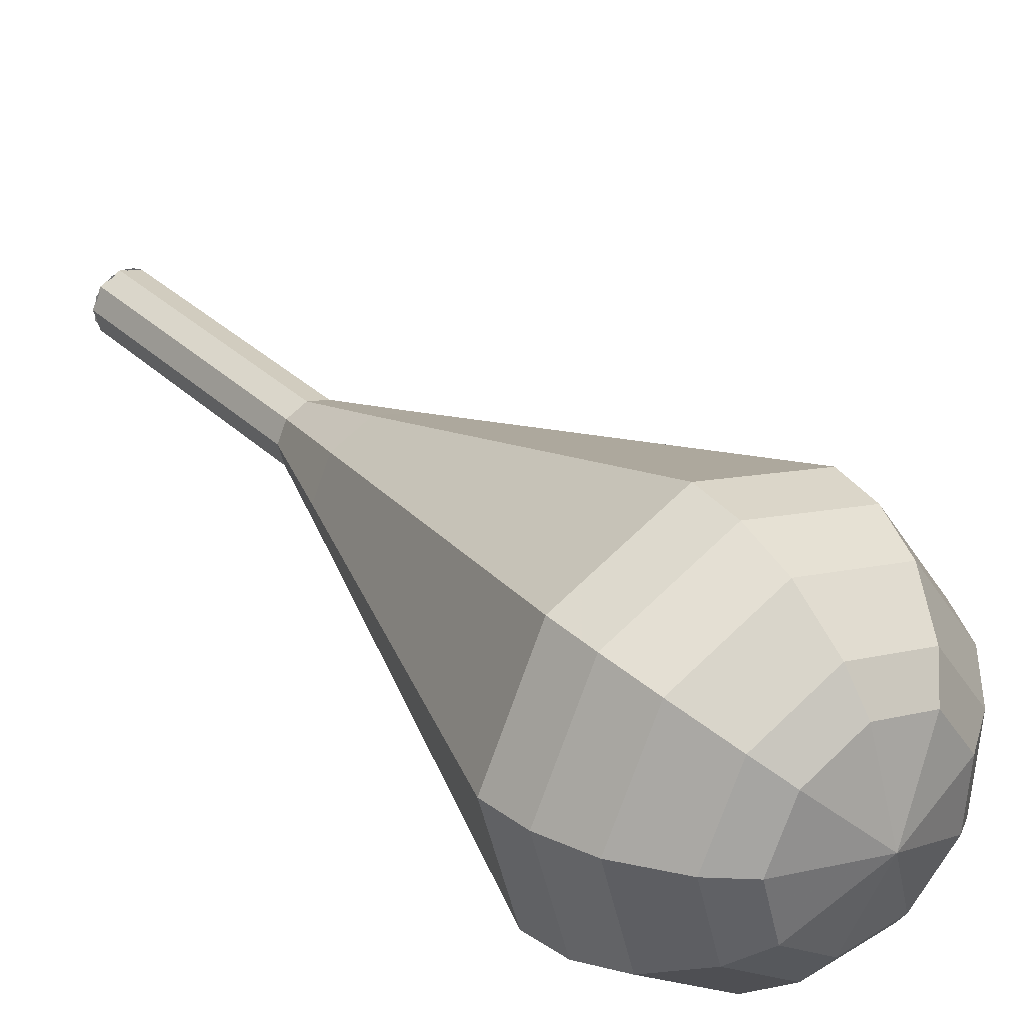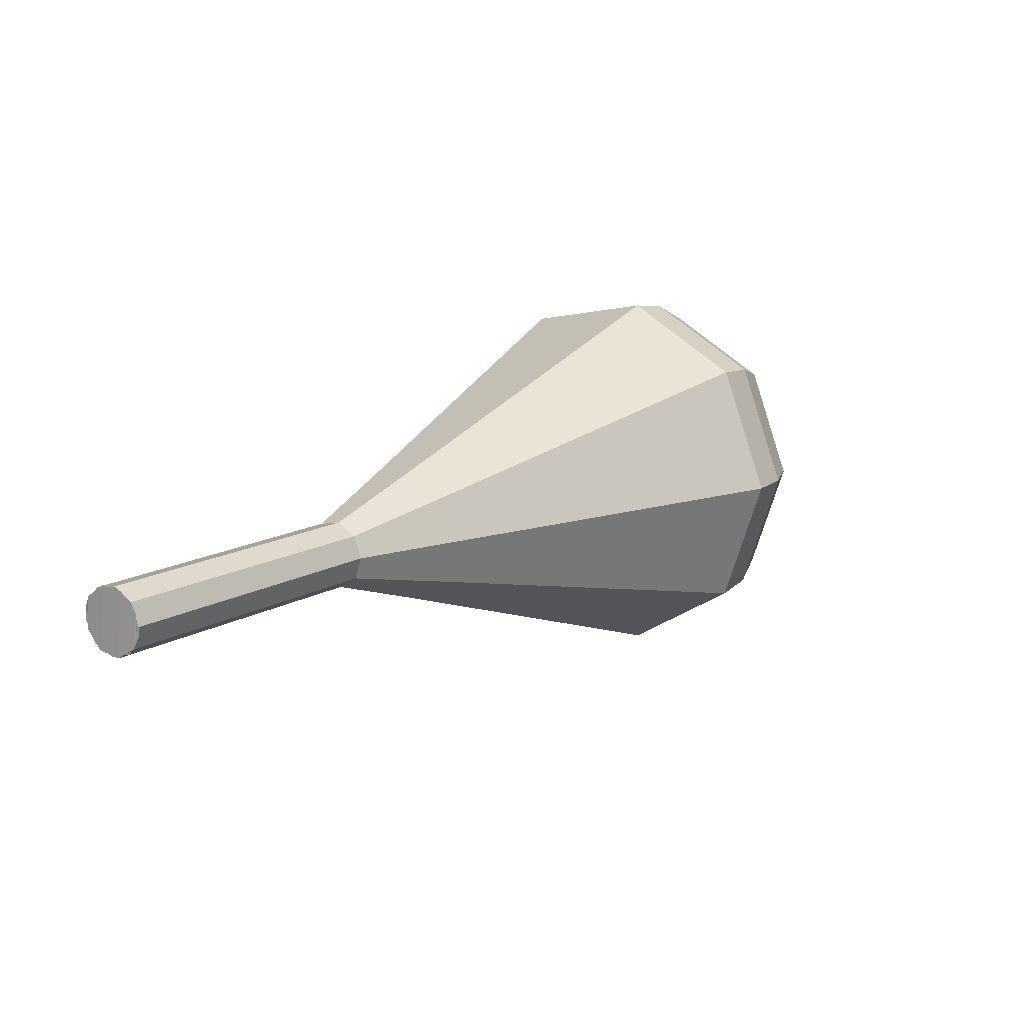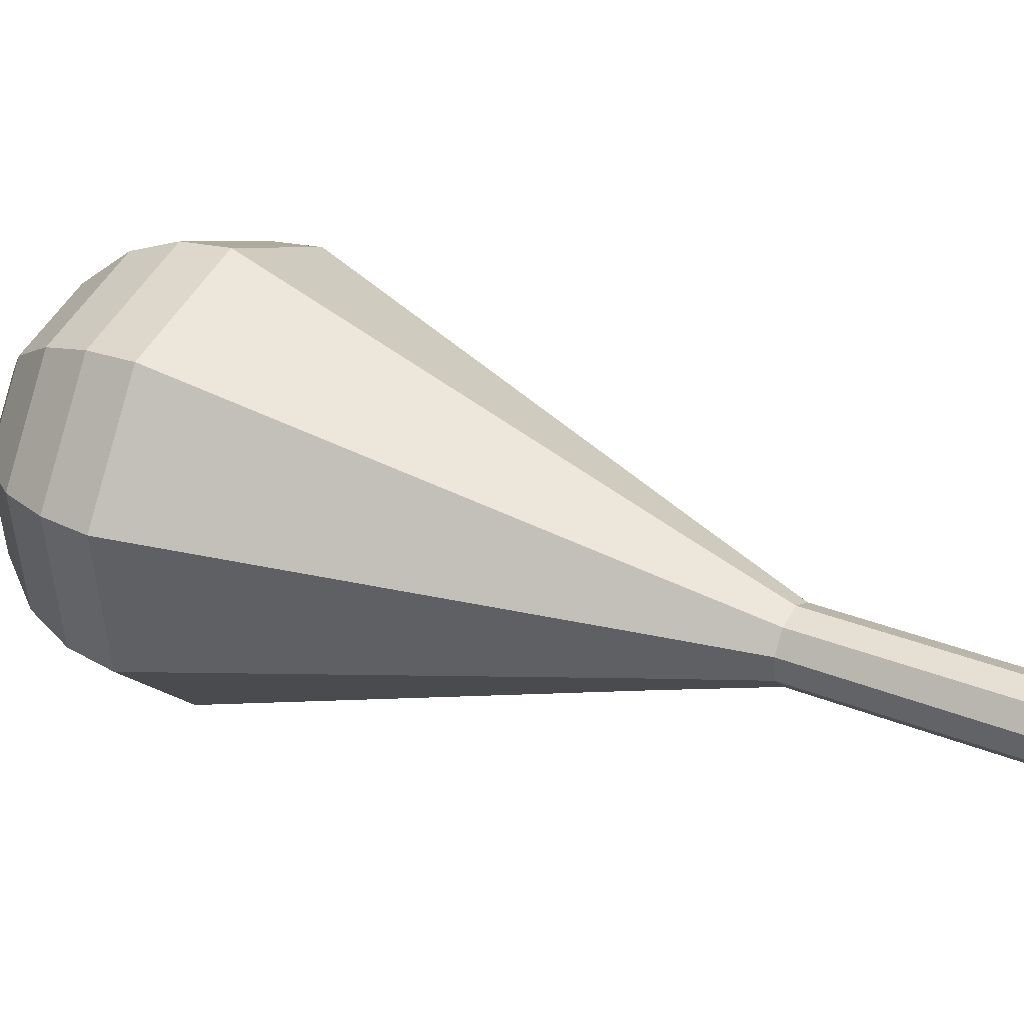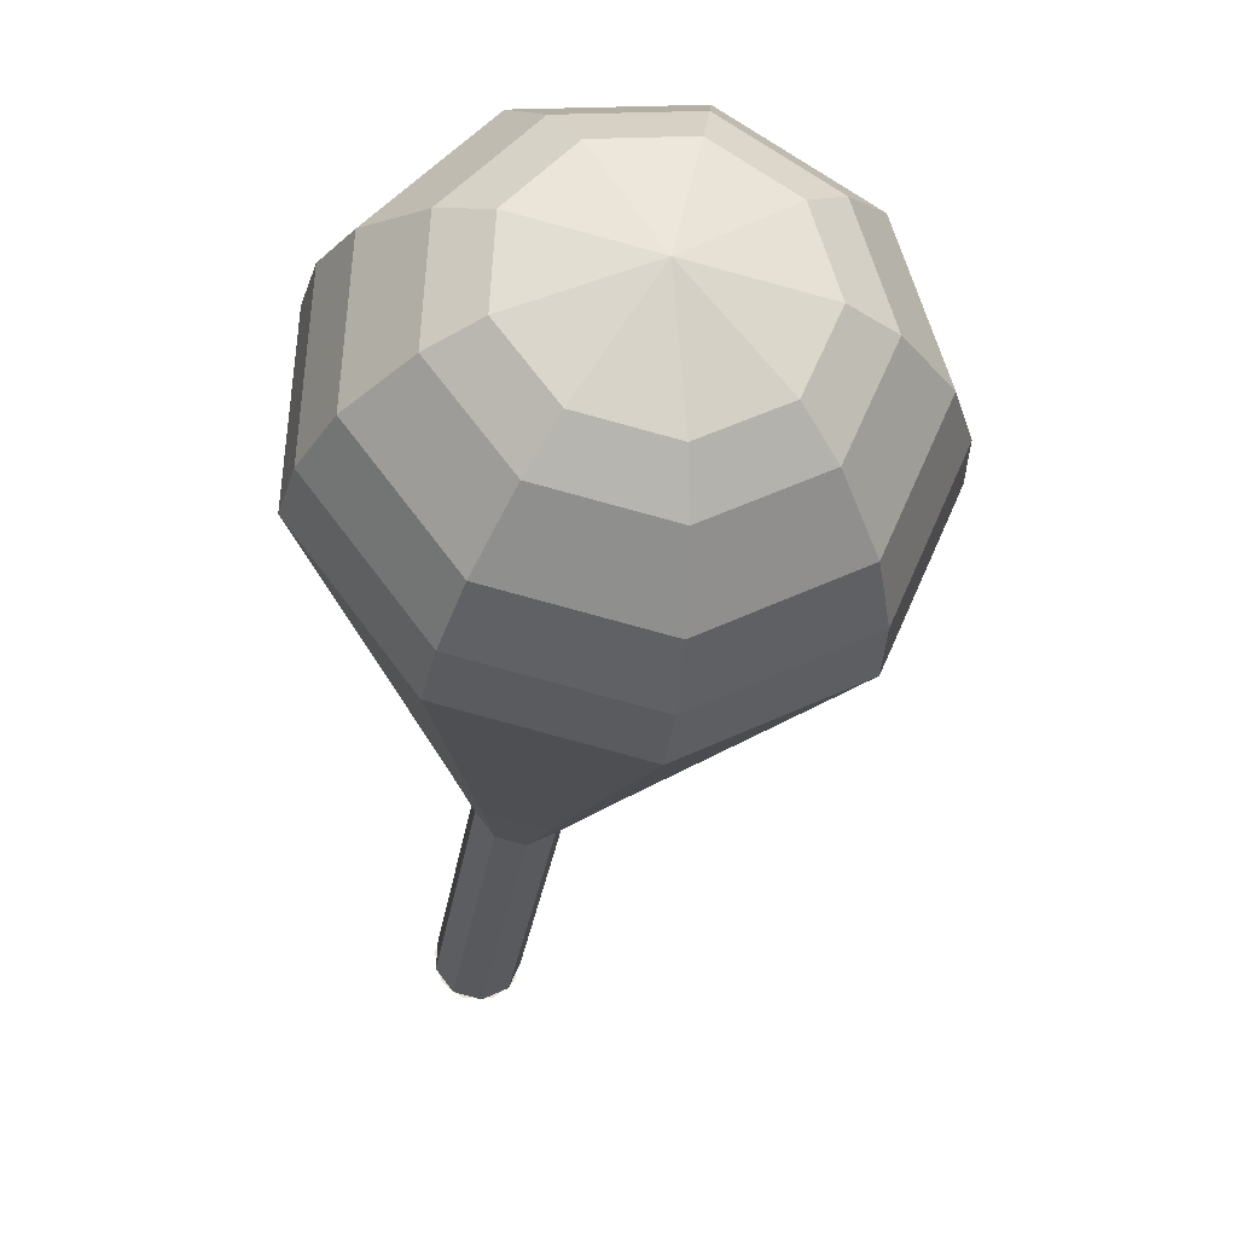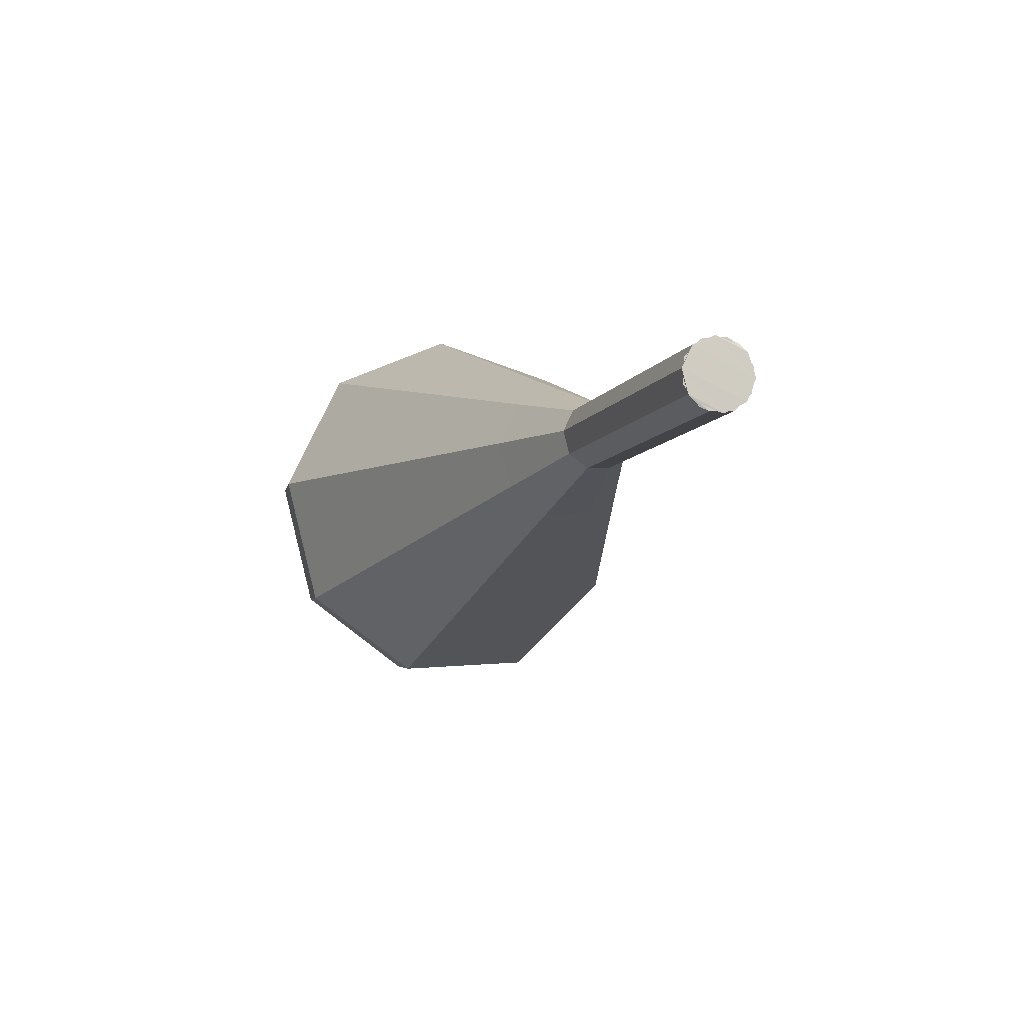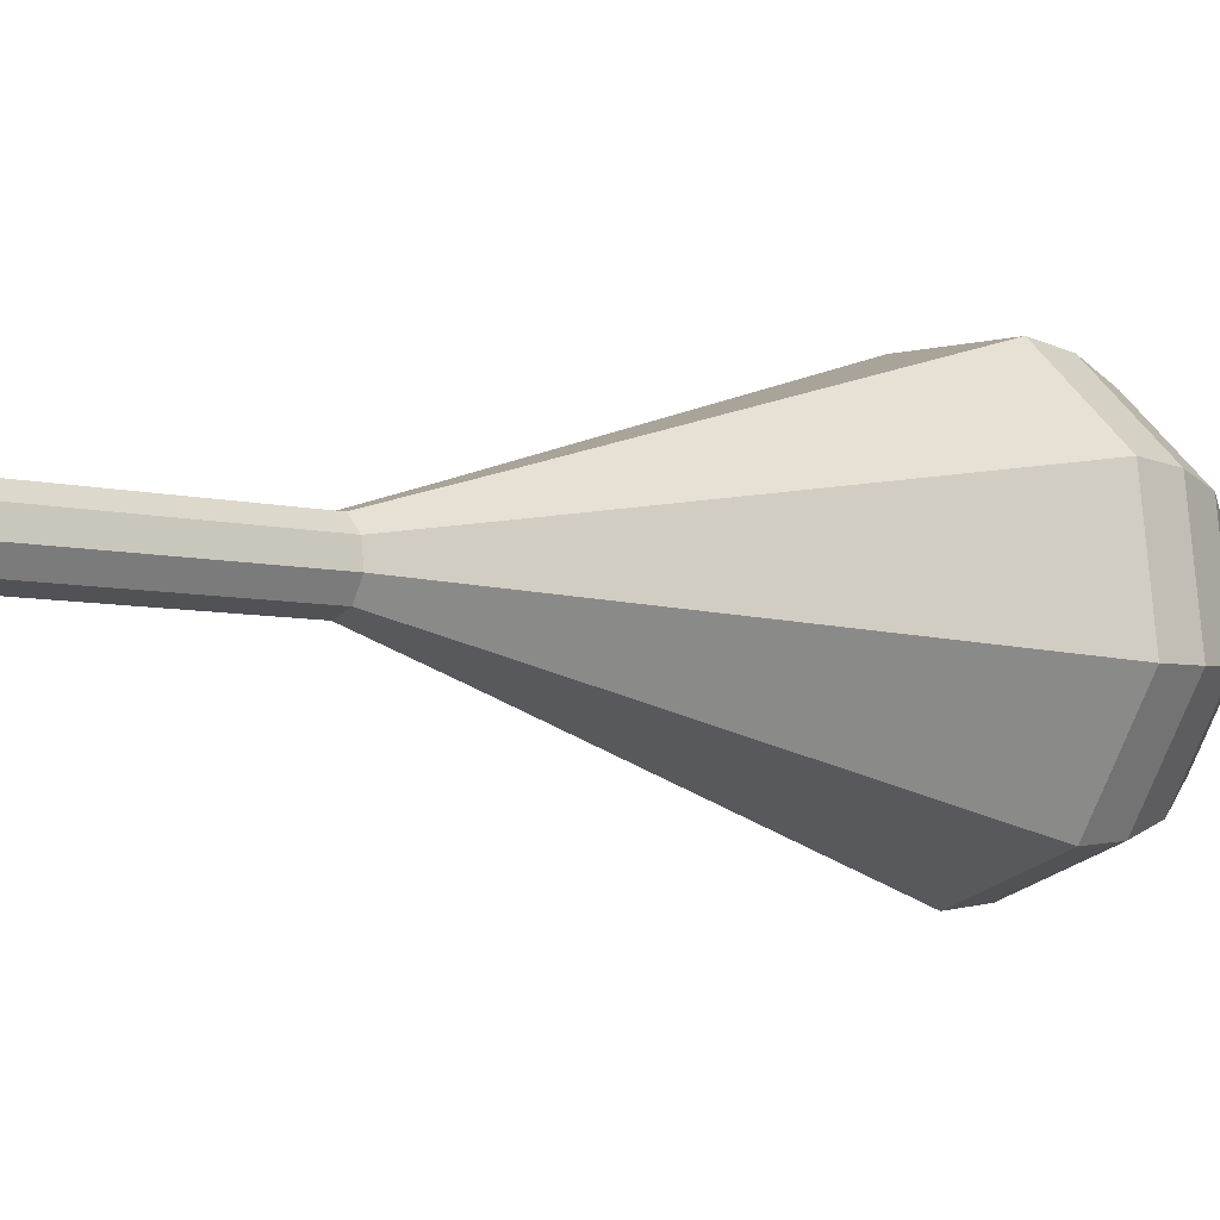
<metadata>
{"format":"obj","ext":"obj","renderer":"f3d","projection":"perspective","resolution":1024,"background":"white","views":[{"elev":65.4,"azim":-16.7,"up":"+Y"},{"elev":-71.7,"azim":42.0,"up":"+Z"},{"elev":-31.9,"azim":130.5,"up":"+Y"},{"elev":-0.0,"azim":16.9,"up":"+Y"},{"elev":-66.0,"azim":-71.5,"up":"+Z"},{"elev":-52.9,"azim":-92.4,"up":"+Y"}]}
</metadata>
<code>
g tube1
v 121.5 121.4 165.7
v 122.1 121.6 165.3
v 122.9 121.3 165
v 123.4 120.7 165.1
v 123.4 119.9 165.5
v 122.9 119.4 166
v 122.2 119.4 166.4
v 121.5 119.9 166.4
v 121.2 120.7 166.2
v 121.5 121.4 165.7
v 123.3 119.7 165.7
v 123.5 120.3 165.3
v 123.2 121.1 165
v 122.5 121.6 165.1
v 121.7 121.5 165.5
v 121.2 121 166
v 121.3 120.2 166.4
v 121.9 119.6 166.5
v 122.7 119.4 166.2
v 123.3 119.7 165.7
v 124.8 121.4 168.8
v 125 122 168.3
v 124.6 122.8 168
v 123.9 123.2 168.1
v 123.1 123.2 168.5
v 122.7 122.7 169
v 122.8 121.9 169.4
v 123.3 121.3 169.5
v 124.1 121.1 169.2
v 124.8 121.4 168.8
v 126.2 123 171.8
v 126.4 123.7 171.3
v 126.1 124.5 171.1
v 125.4 124.9 171.2
v 124.6 124.9 171.5
v 124.2 124.4 172.1
v 124.2 123.6 172.4
v 124.8 123 172.5
v 125.6 122.7 172.3
v 126.2 123 171.8
v 127.7 124.7 174.8
v 127.9 125.4 174.4
v 127.5 126.2 174.1
v 126.8 126.6 174.2
v 126.1 126.6 174.6
v 125.6 126.1 175.1
v 125.7 125.3 175.5
v 126.2 124.7 175.6
v 127 124.4 175.3
v 127.7 124.7 174.8
v 130.1 125.6 177.9
v 130.5 127 176.9
v 129.8 128.5 176.4
v 128.4 129.4 176.6
v 126.9 129.3 177.4
v 126 128.2 178.4
v 126.1 126.7 179.1
v 127.2 125.5 179.3
v 128.8 125 178.8
v 130.1 125.6 177.9
v 134.9 127.4 183.9
v 135.7 130.1 182
v 134.3 133.1 181
v 131.5 134.9 181.4
v 128.4 134.7 182.9
v 126.6 132.6 184.9
v 126.9 129.6 186.5
v 129.2 127.1 186.8
v 132.3 126.2 185.8
v 134.9 127.4 183.9
v 139.7 129.1 190
v 140.9 133.2 187.1
v 138.9 137.7 185.6
v 134.6 140.4 186.2
v 130 140.2 188.5
v 127.3 137 191.5
v 127.7 132.5 193.8
v 131.1 128.6 194.4
v 135.8 127.3 192.9
v 139.7 129.1 190
v 140.2 130.1 191.5
v 141.4 134.1 188.7
v 139.4 138.4 187.3
v 135.3 141.1 187.8
v 130.9 140.8 190
v 128.2 137.8 193
v 128.7 133.4 195.2
v 131.9 129.7 195.7
v 136.5 128.4 194.3
v 140.2 130.1 191.5
v 140.4 131.4 193
v 141.4 135 190.5
v 139.7 138.9 189.2
v 135.9 141.2 189.7
v 132 141 191.7
v 129.7 138.3 194.3
v 130 134.4 196.4
v 132.9 131 196.8
v 137 129.9 195.5
v 140.4 131.4 193
v 139.9 133.3 194.5
v 140.7 136 192.6
v 139.4 138.9 191.6
v 136.6 140.8 192
v 133.5 140.6 193.5
v 131.8 138.5 195.5
v 132 135.5 197.1
v 134.3 133 197.4
v 137.4 132.1 196.4
v 139.9 133.3 194.5
v 139.3 134.6 195.3
v 139.9 136.6 193.9
v 138.9 138.7 193.2
v 136.8 140 193.4
v 134.6 139.9 194.6
v 133.3 138.4 196
v 133.5 136.2 197.1
v 135.1 134.4 197.4
v 137.4 133.7 196.7
v 139.3 134.6 195.3
v 136.9 137.4 196
v 136.9 137.4 196
v 136.9 137.4 196
v 136.9 137.4 196
v 136.9 137.4 196
v 136.9 137.4 196
v 136.9 137.4 196
v 136.9 137.4 196
v 136.9 137.4 196
v 136.9 137.4 196
f 1 2 12
f 12 11 1
f 2 3 13
f 13 12 2
f 3 4 14
f 14 13 3
f 4 5 15
f 15 14 4
f 5 6 16
f 16 15 5
f 6 7 17
f 17 16 6
f 7 8 18
f 18 17 7
f 8 9 19
f 19 18 8
f 9 10 20
f 20 19 9
f 11 12 22
f 22 21 11
f 12 13 23
f 23 22 12
f 13 14 24
f 24 23 13
f 14 15 25
f 25 24 14
f 15 16 26
f 26 25 15
f 16 17 27
f 27 26 16
f 17 18 28
f 28 27 17
f 18 19 29
f 29 28 18
f 19 20 30
f 30 29 19
f 21 22 32
f 32 31 21
f 22 23 33
f 33 32 22
f 23 24 34
f 34 33 23
f 24 25 35
f 35 34 24
f 25 26 36
f 36 35 25
f 26 27 37
f 37 36 26
f 27 28 38
f 38 37 27
f 28 29 39
f 39 38 28
f 29 30 40
f 40 39 29
f 31 32 42
f 42 41 31
f 32 33 43
f 43 42 32
f 33 34 44
f 44 43 33
f 34 35 45
f 45 44 34
f 35 36 46
f 46 45 35
f 36 37 47
f 47 46 36
f 37 38 48
f 48 47 37
f 38 39 49
f 49 48 38
f 39 40 50
f 50 49 39
f 41 42 52
f 52 51 41
f 42 43 53
f 53 52 42
f 43 44 54
f 54 53 43
f 44 45 55
f 55 54 44
f 45 46 56
f 56 55 45
f 46 47 57
f 57 56 46
f 47 48 58
f 58 57 47
f 48 49 59
f 59 58 48
f 49 50 60
f 60 59 49
f 51 52 62
f 62 61 51
f 52 53 63
f 63 62 52
f 53 54 64
f 64 63 53
f 54 55 65
f 65 64 54
f 55 56 66
f 66 65 55
f 56 57 67
f 67 66 56
f 57 58 68
f 68 67 57
f 58 59 69
f 69 68 58
f 59 60 70
f 70 69 59
f 61 62 72
f 72 71 61
f 62 63 73
f 73 72 62
f 63 64 74
f 74 73 63
f 64 65 75
f 75 74 64
f 65 66 76
f 76 75 65
f 66 67 77
f 77 76 66
f 67 68 78
f 78 77 67
f 68 69 79
f 79 78 68
f 69 70 80
f 80 79 69
f 71 72 82
f 82 81 71
f 72 73 83
f 83 82 72
f 73 74 84
f 84 83 73
f 74 75 85
f 85 84 74
f 75 76 86
f 86 85 75
f 76 77 87
f 87 86 76
f 77 78 88
f 88 87 77
f 78 79 89
f 89 88 78
f 79 80 90
f 90 89 79
f 81 82 92
f 92 91 81
f 82 83 93
f 93 92 82
f 83 84 94
f 94 93 83
f 84 85 95
f 95 94 84
f 85 86 96
f 96 95 85
f 86 87 97
f 97 96 86
f 87 88 98
f 98 97 87
f 88 89 99
f 99 98 88
f 89 90 100
f 100 99 89
f 91 92 102
f 102 101 91
f 92 93 103
f 103 102 92
f 93 94 104
f 104 103 93
f 94 95 105
f 105 104 94
f 95 96 106
f 106 105 95
f 96 97 107
f 107 106 96
f 97 98 108
f 108 107 97
f 98 99 109
f 109 108 98
f 99 100 110
f 110 109 99
f 101 102 112
f 112 111 101
f 102 103 113
f 113 112 102
f 103 104 114
f 114 113 103
f 104 105 115
f 115 114 104
f 105 106 116
f 116 115 105
f 106 107 117
f 117 116 106
f 107 108 118
f 118 117 107
f 108 109 119
f 119 118 108
f 109 110 120
f 120 119 109
f 111 112 122
f 122 121 111
f 112 113 123
f 123 122 112
f 113 114 124
f 124 123 113
f 114 115 125
f 125 124 114
f 115 116 126
f 126 125 115
f 116 117 127
f 127 126 116
f 117 118 128
f 128 127 117
f 118 119 129
f 129 128 118
f 119 120 130
f 130 129 119
g

</code>
